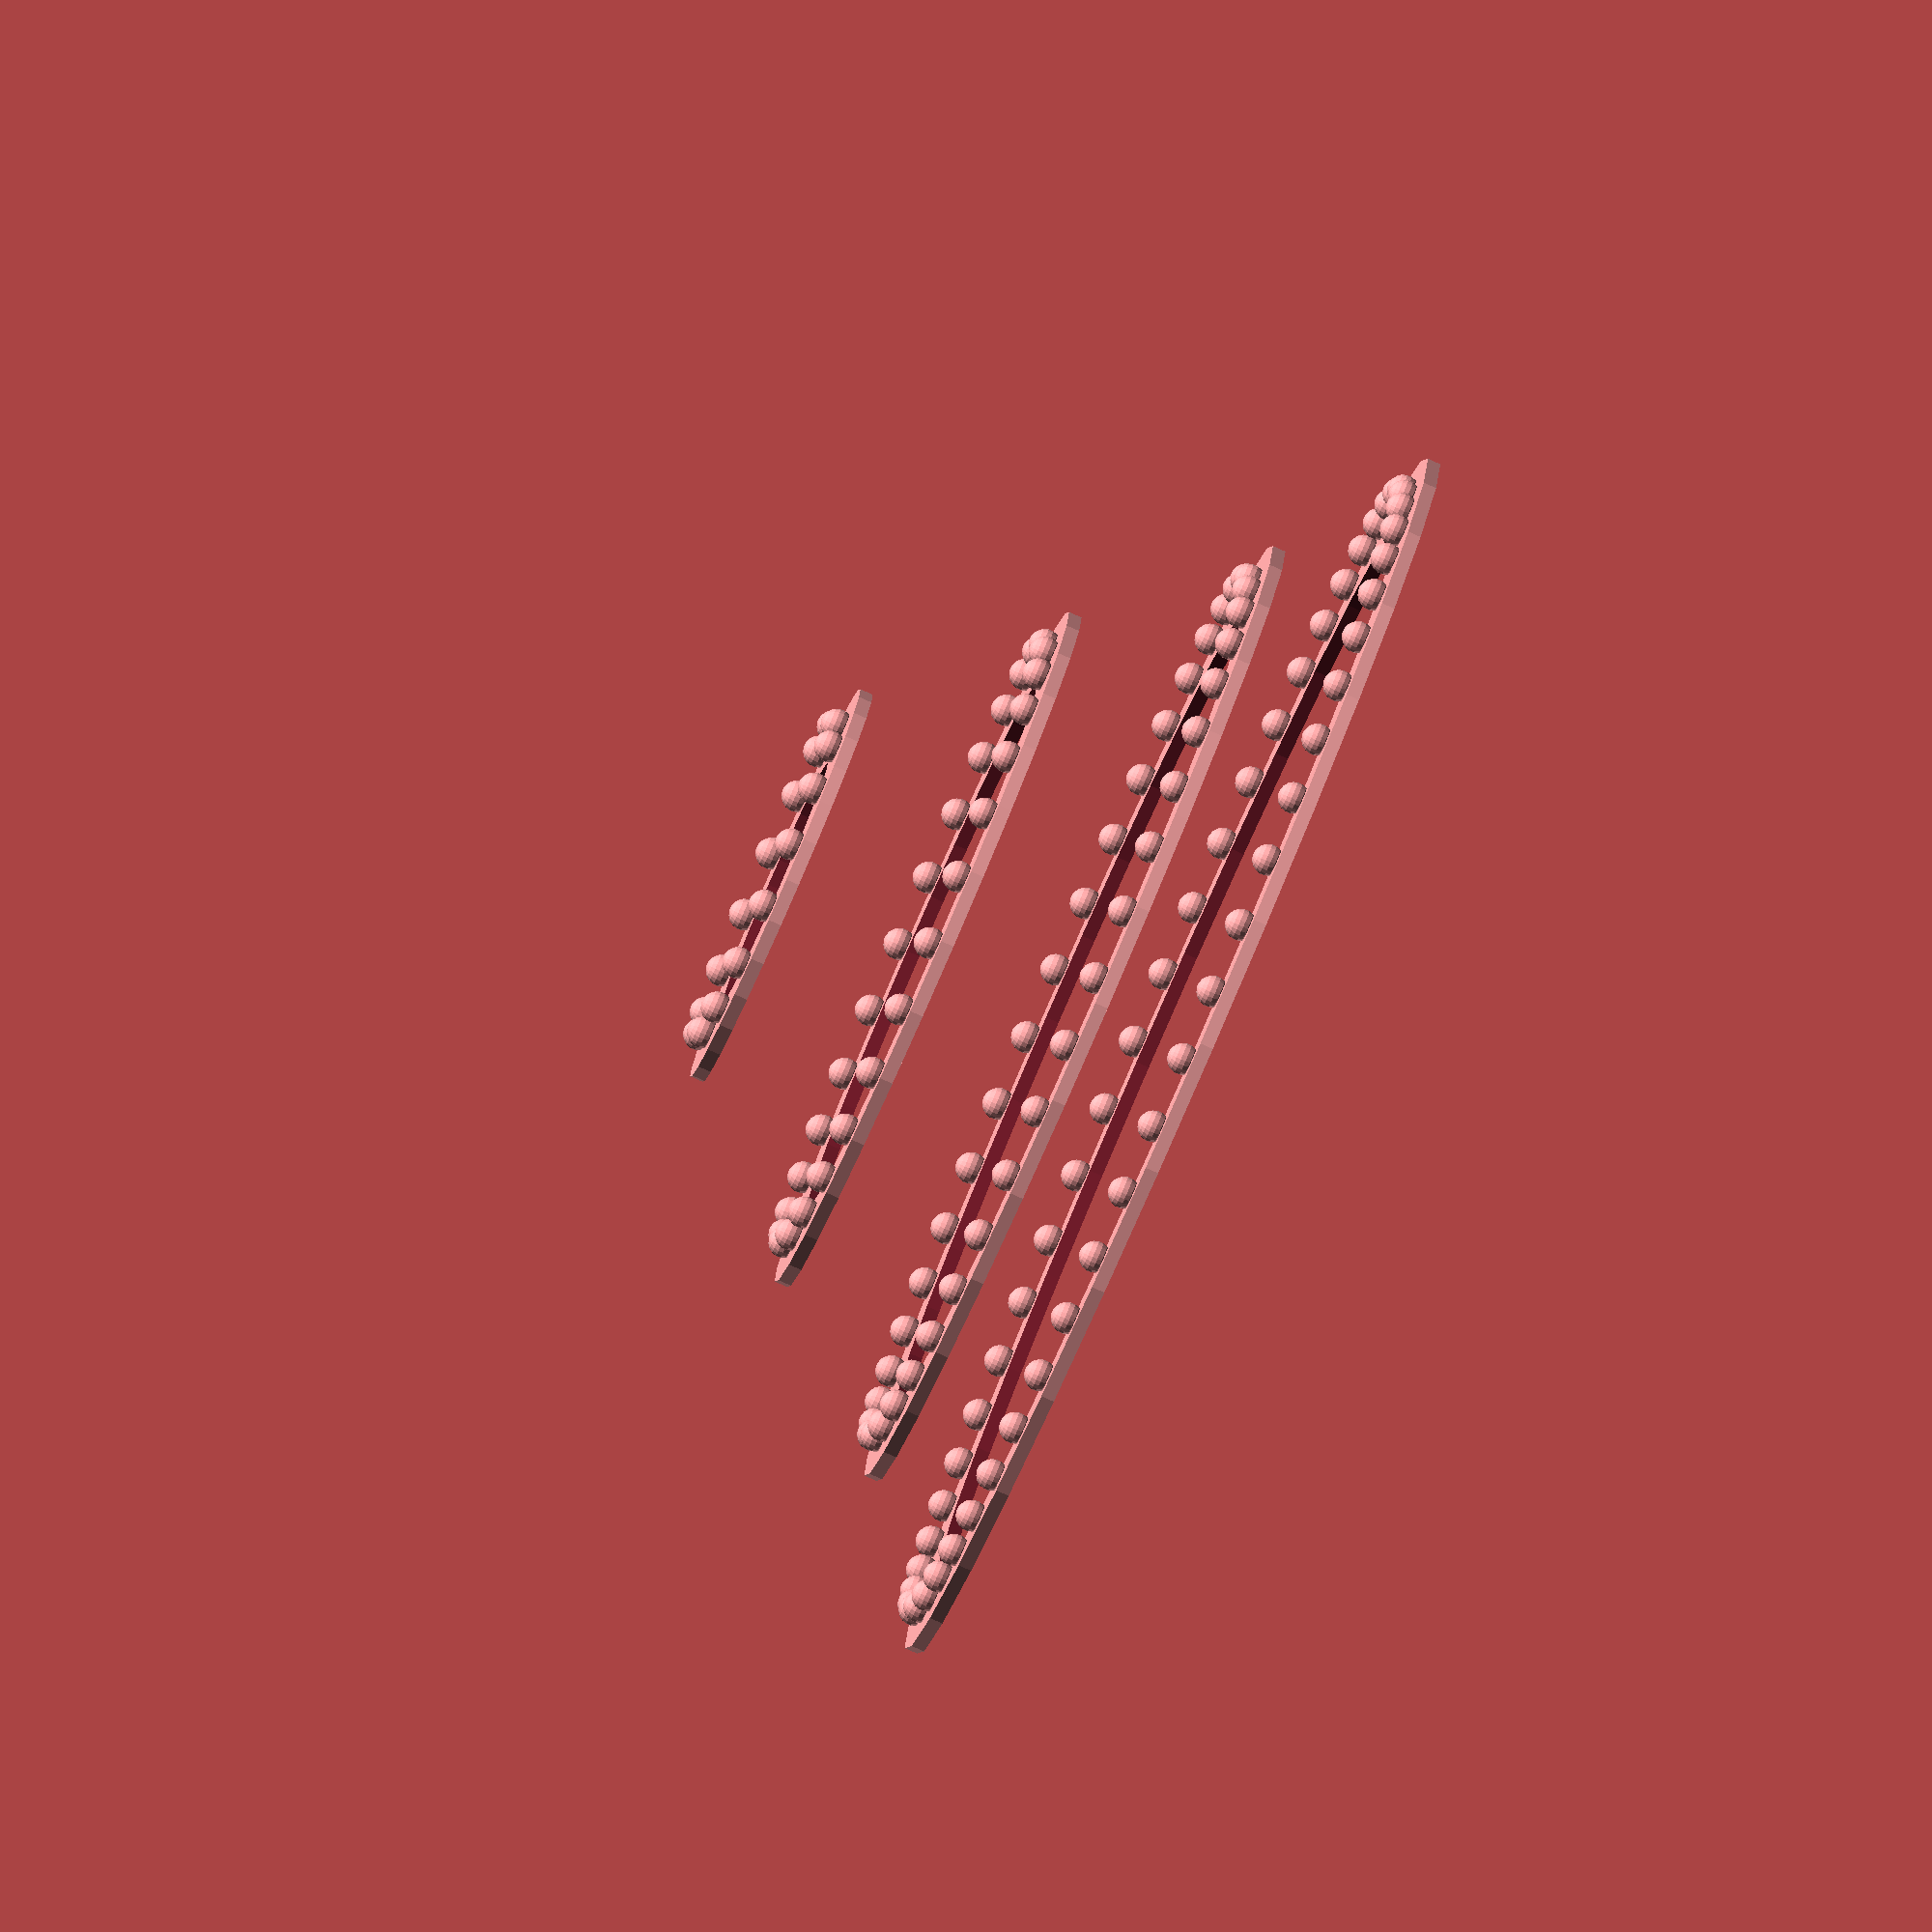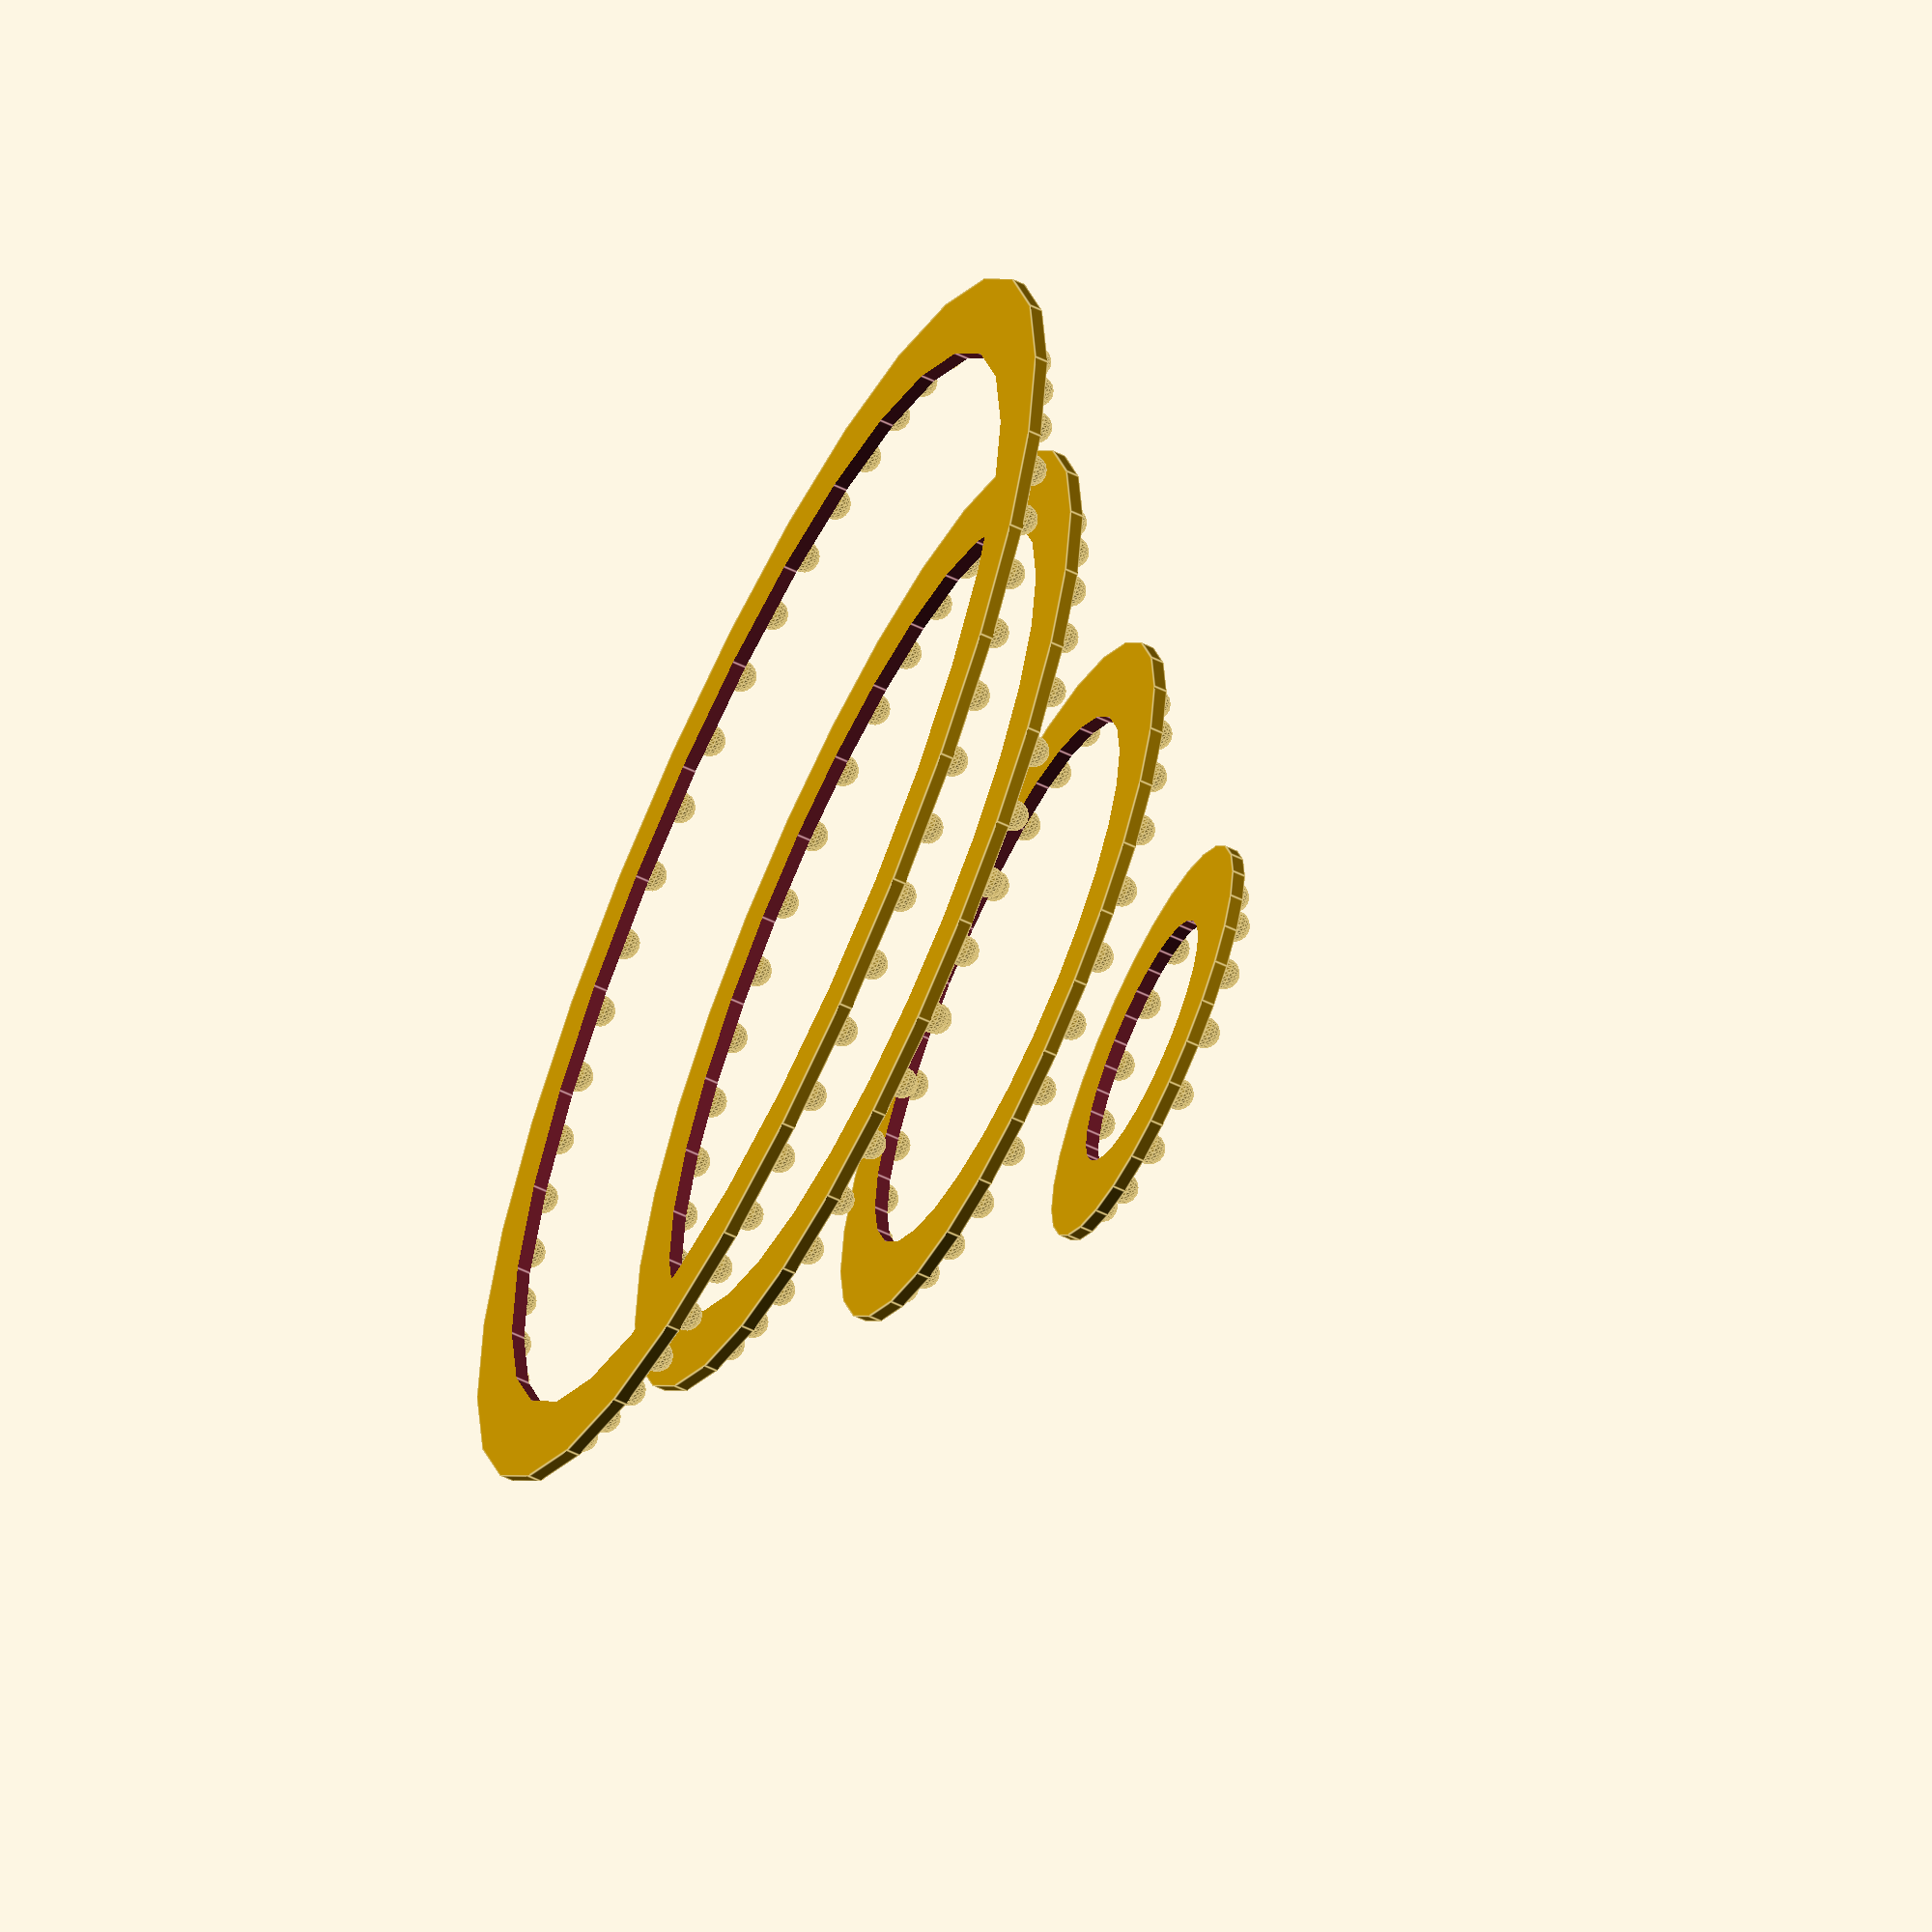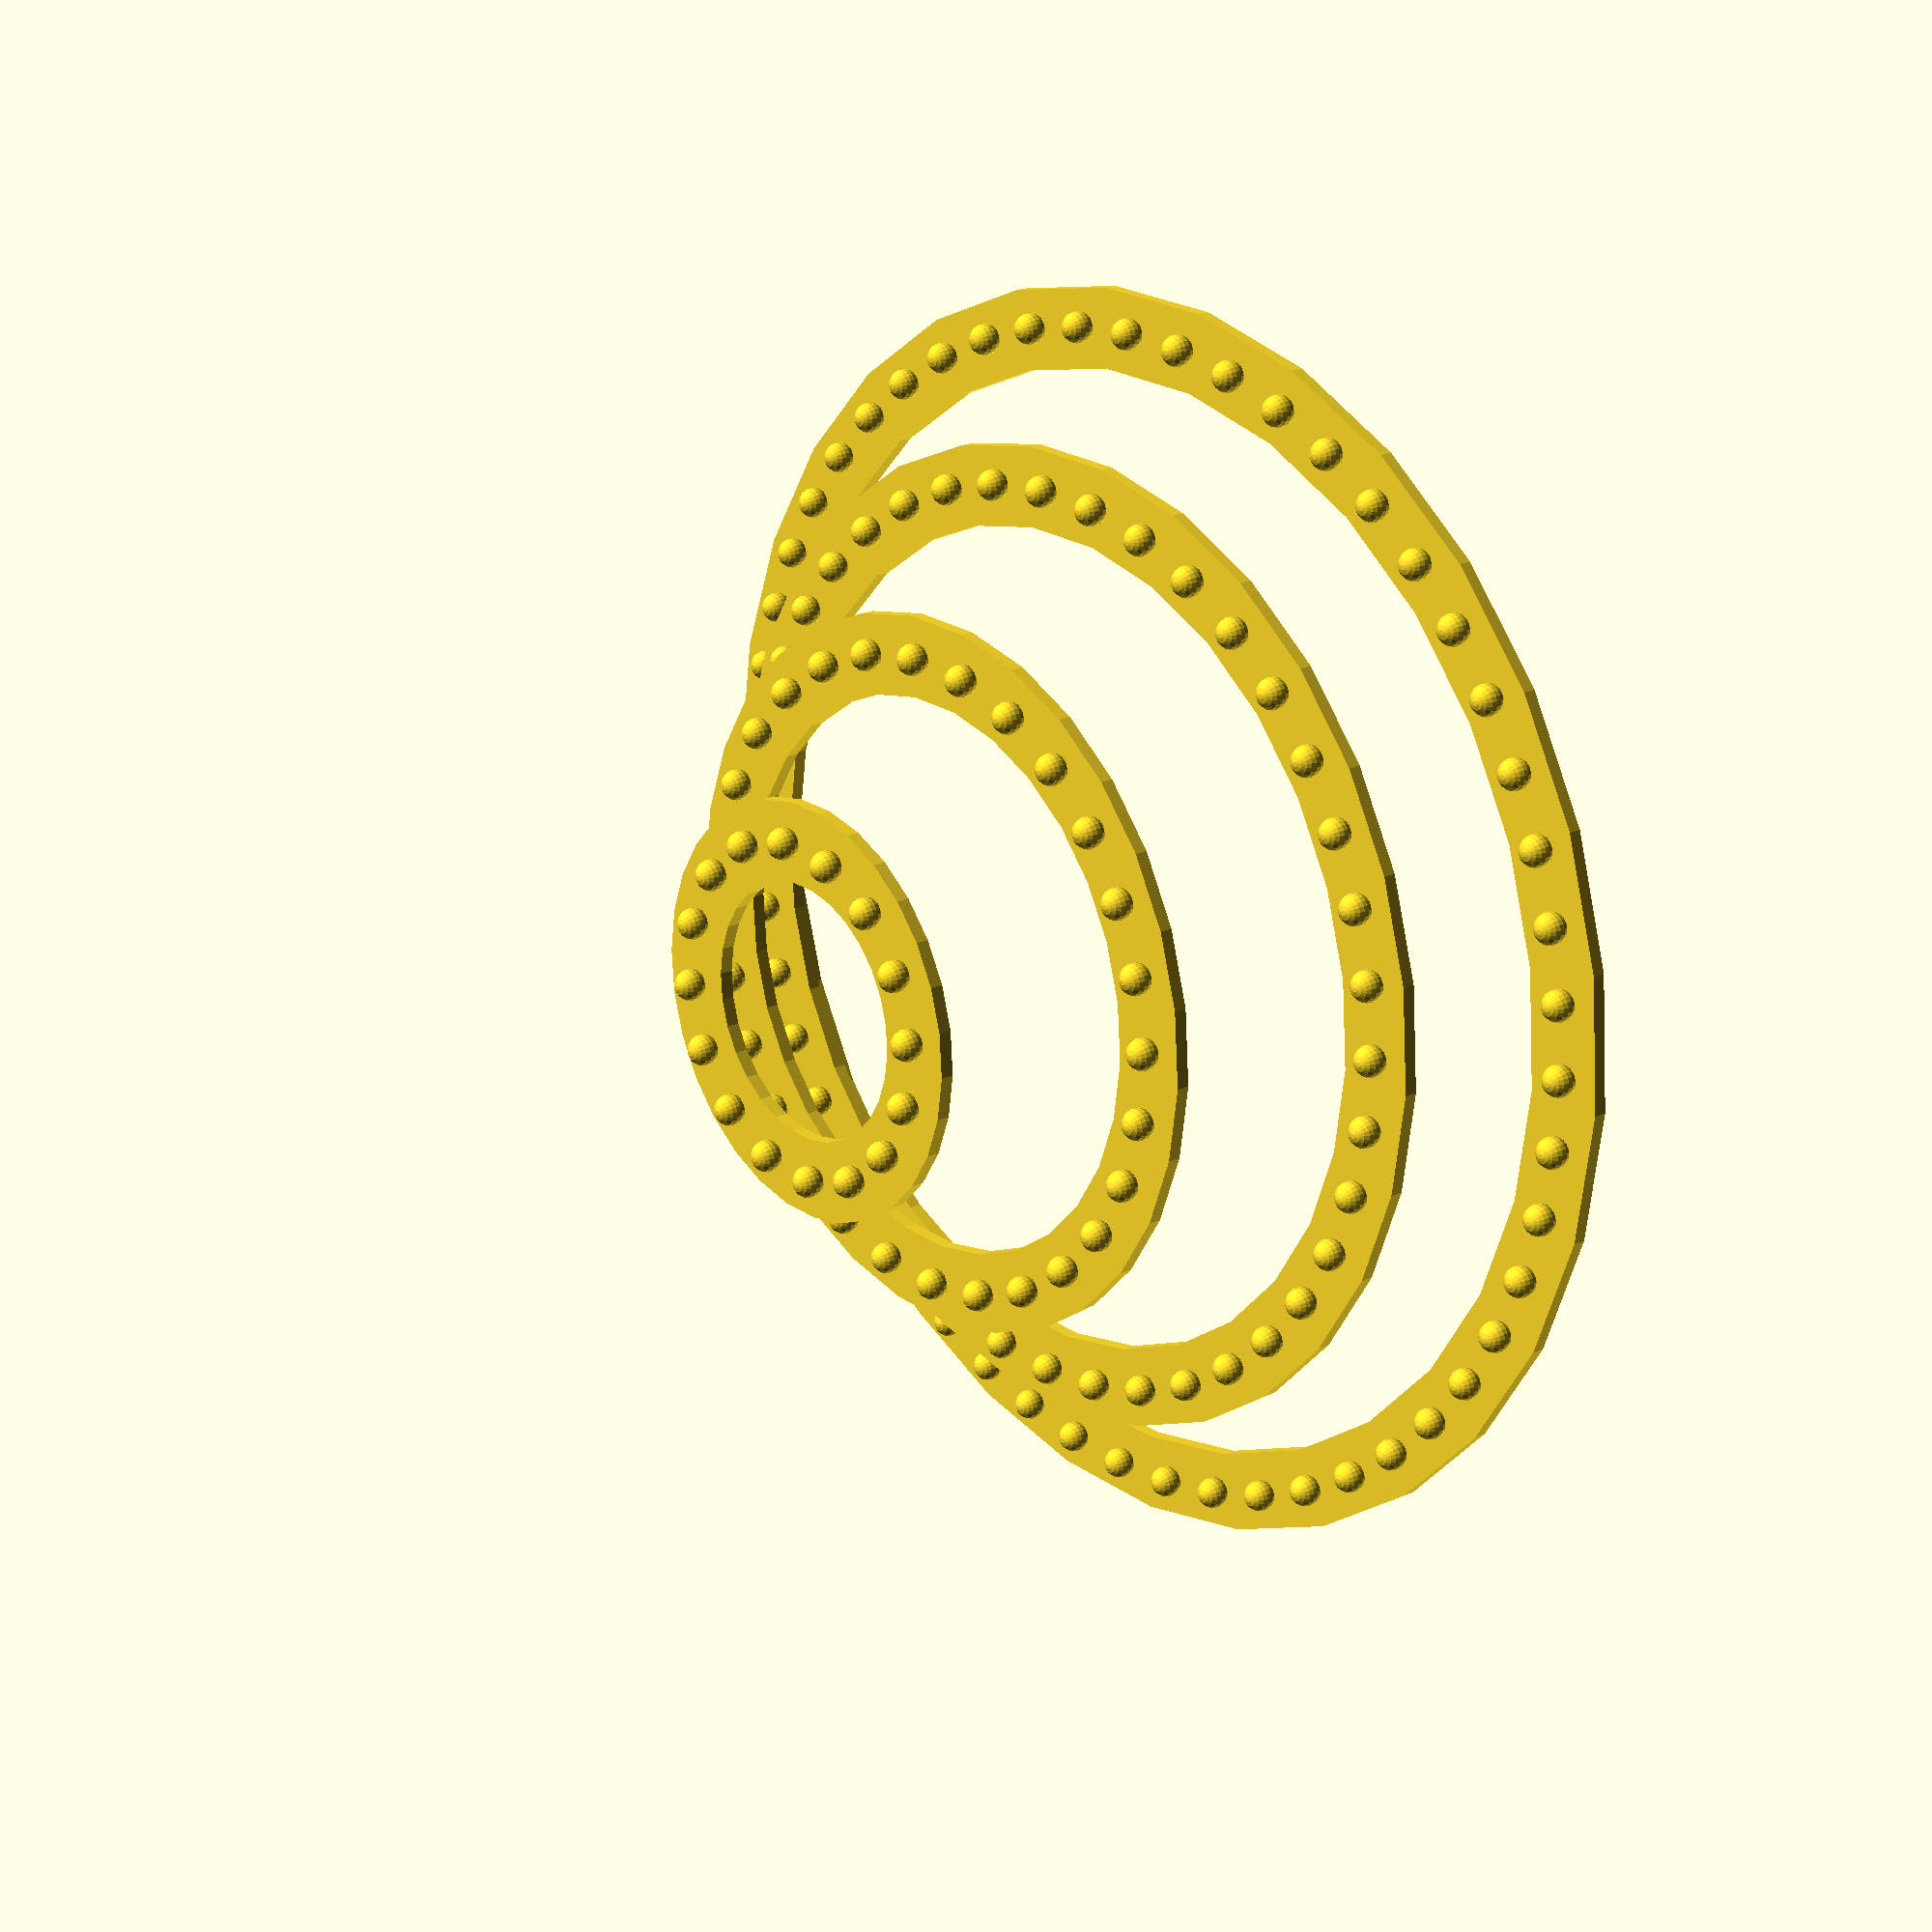
<openscad>
// Dimensions are in CM

maxRadius = 61; // 4 feet
ringWidth = 7.62; // 3 inches
ringHeight = 1.27; // 0.5 inches
bulbDiameter = 3.02; // 1.1875 inches
bulbFacets = 20;

module ring(radius, z, numBulbs) {

	translate([0, 0, z]) {
		difference() {
			cylinder(ringHeight, radius, radius, 0);
				translate([0, 0, -5 / 2]) {
					cylinder(5, radius - ringWidth, radius - ringWidth);
			}
		}
		
		for ( i = [0 : numBulbs - 1] ) 
		{	
			translate([(cos((360 / numBulbs) * i) * (radius - (radius - (radius - ringWidth)) / 2)), (sin((360 / numBulbs) * i) * (radius - (radius - (radius - ringWidth)) / 2)), -(bulbDiameter / 4)]) {
				sphere(d = bulbDiameter, $fn = bulbFacets);
			}
		}
	}
}

ring(maxRadius, 0, 52); // 13 elements
ring(maxRadius - (ringWidth * 1.75), -10, 40); // 47.665 10 elements
ring(maxRadius - (ringWidth * 3.5), -25, 28); // 34.33 8 elements
ring(maxRadius - (ringWidth * 5.4), -40, 16); // 19.852 4 elements?
//ring(maxRadius - (ringWidth * 6), -55, 15);
</openscad>
<views>
elev=264.0 azim=289.5 roll=293.7 proj=o view=solid
elev=62.9 azim=144.6 roll=64.6 proj=o view=edges
elev=160.3 azim=298.1 roll=310.1 proj=p view=solid
</views>
